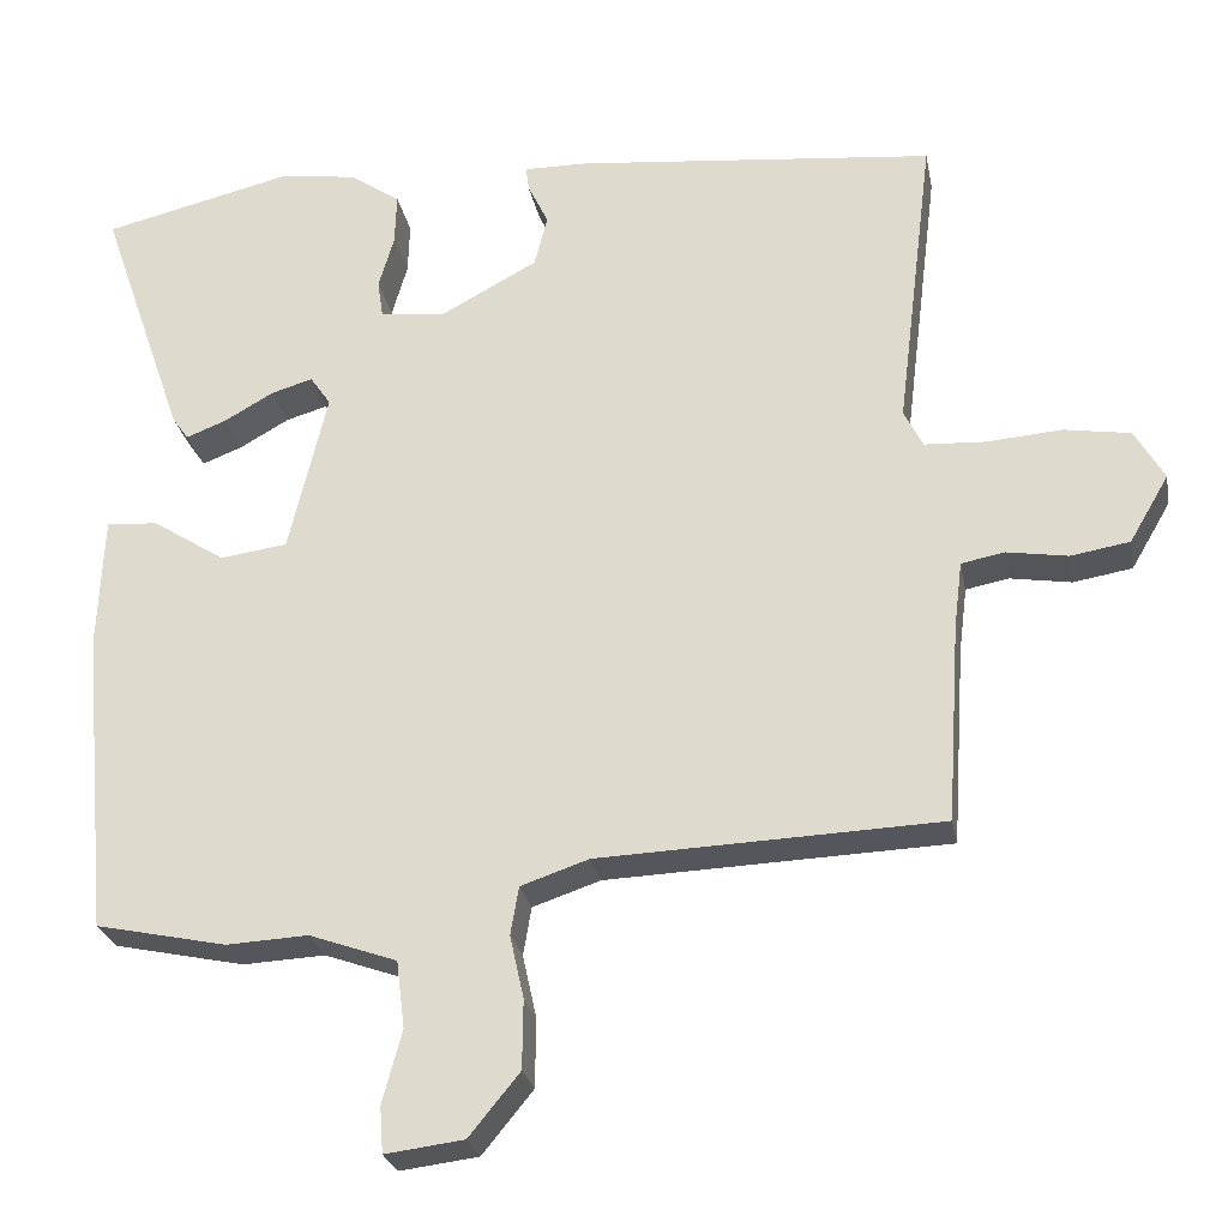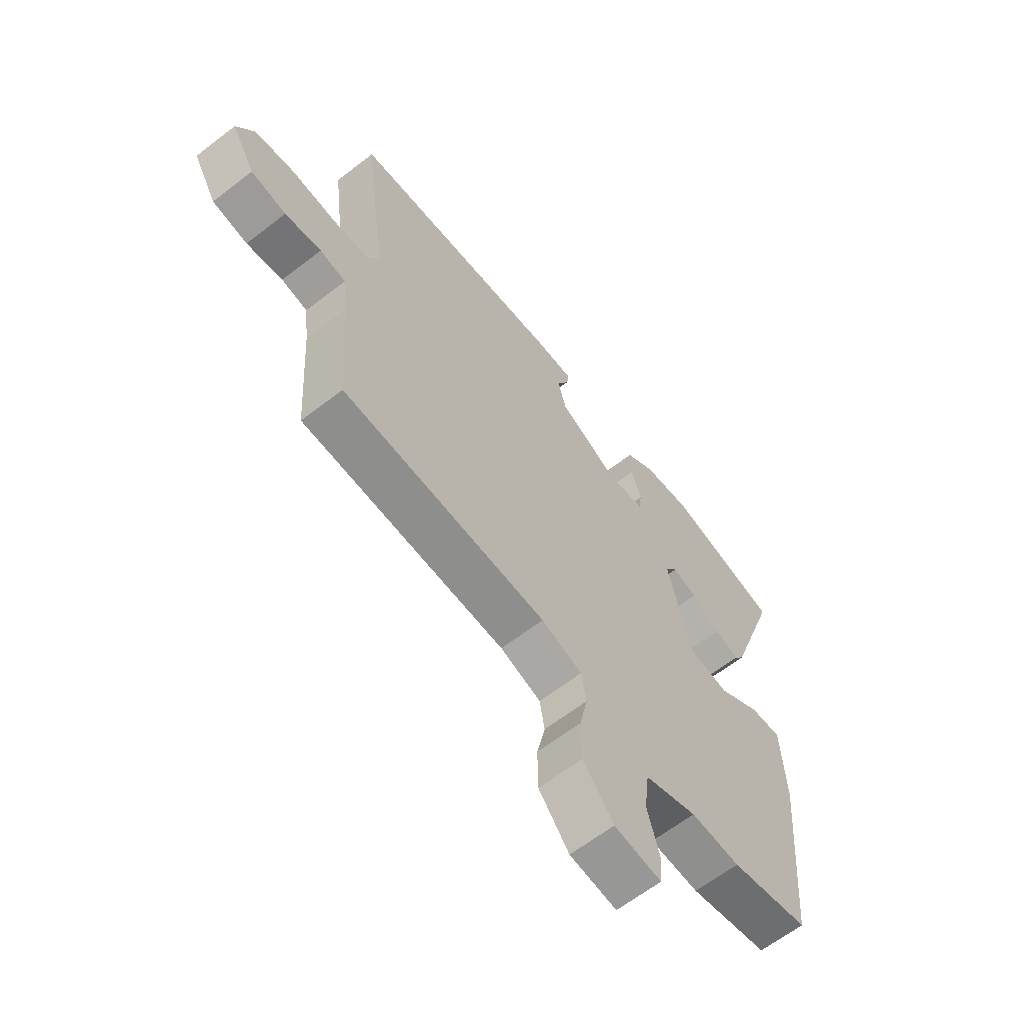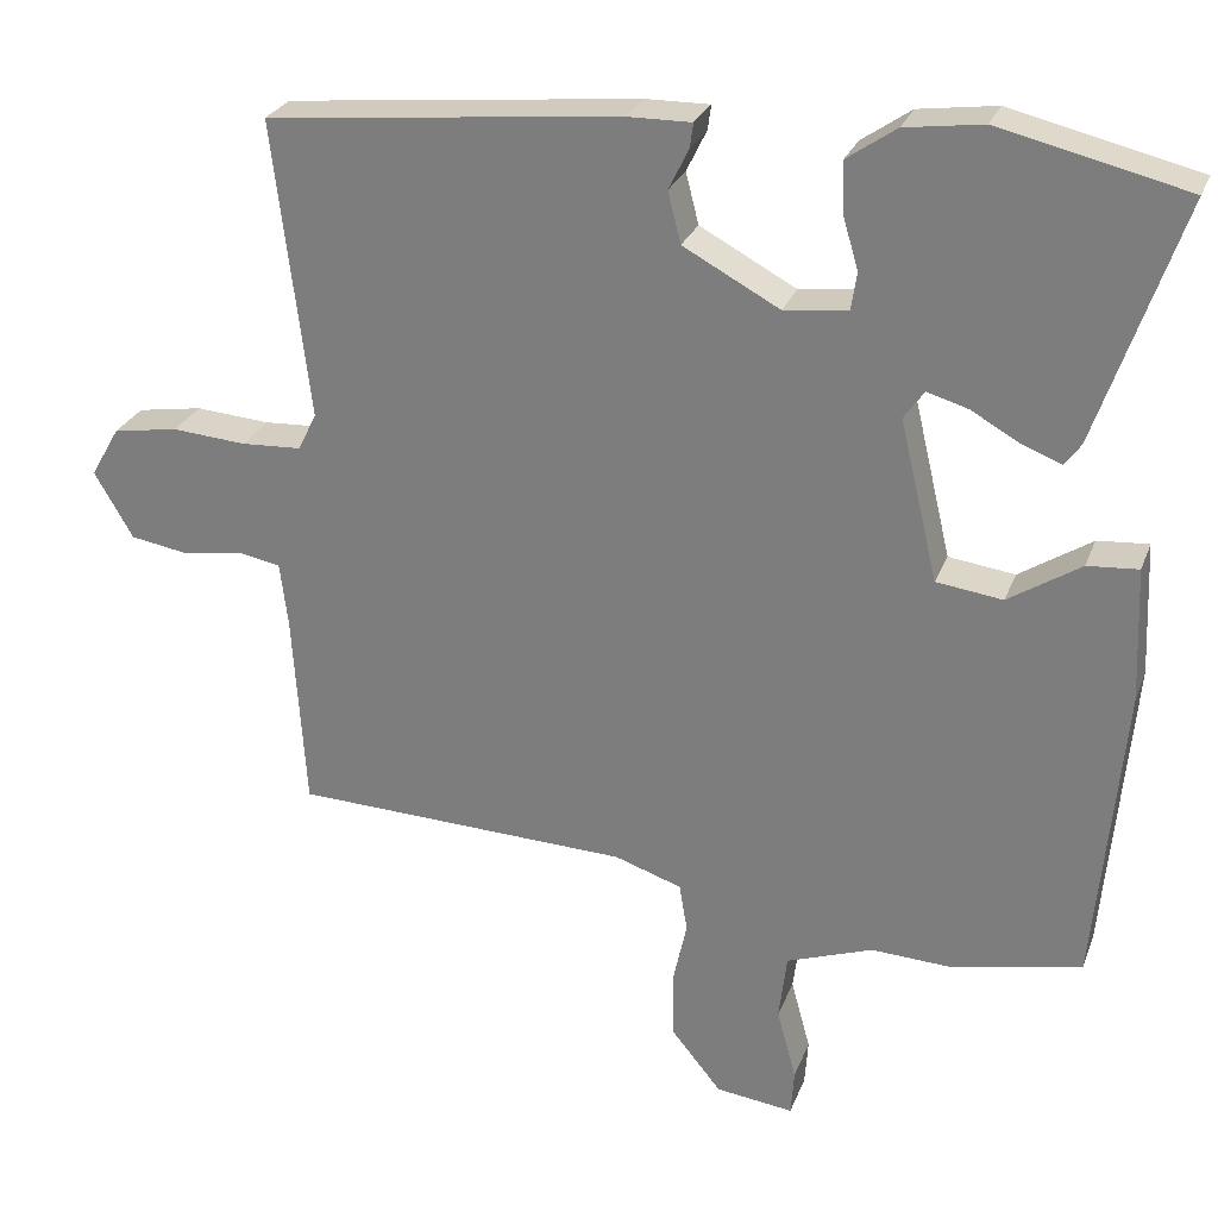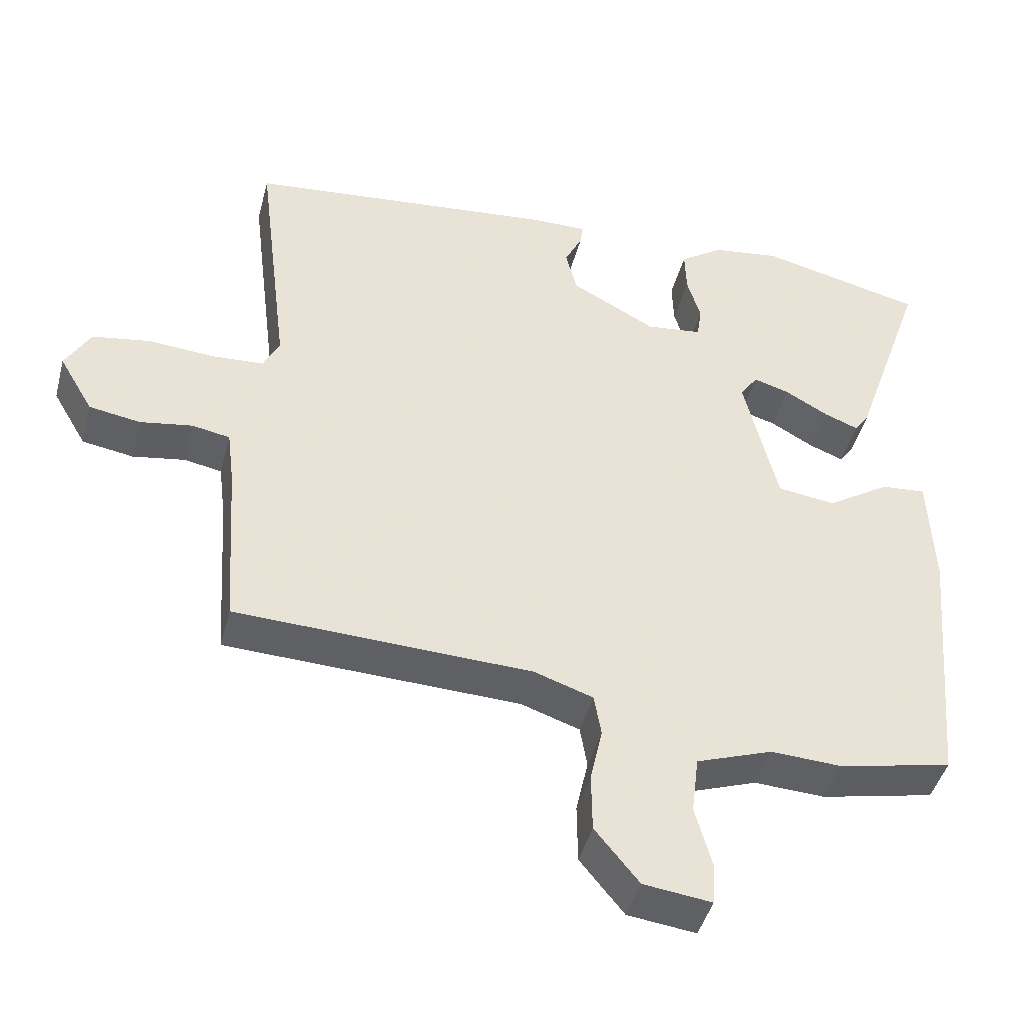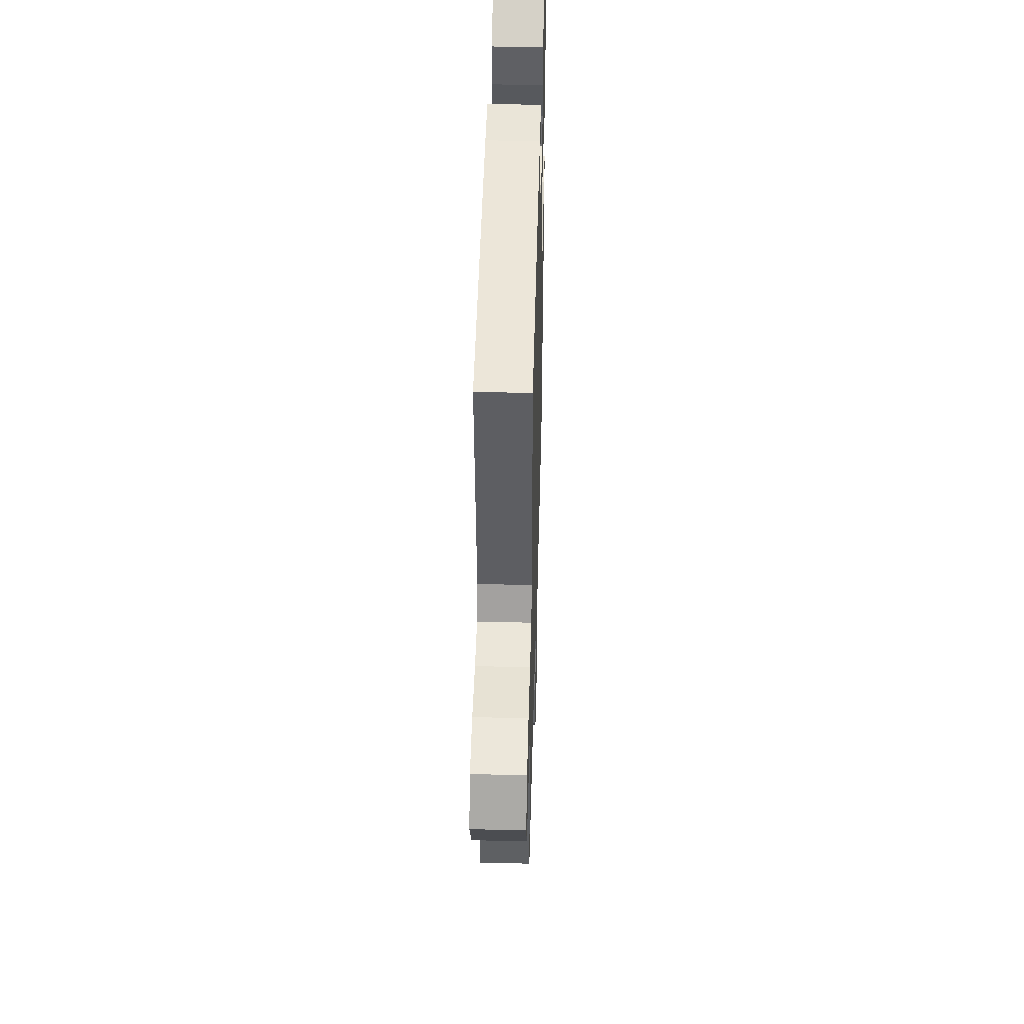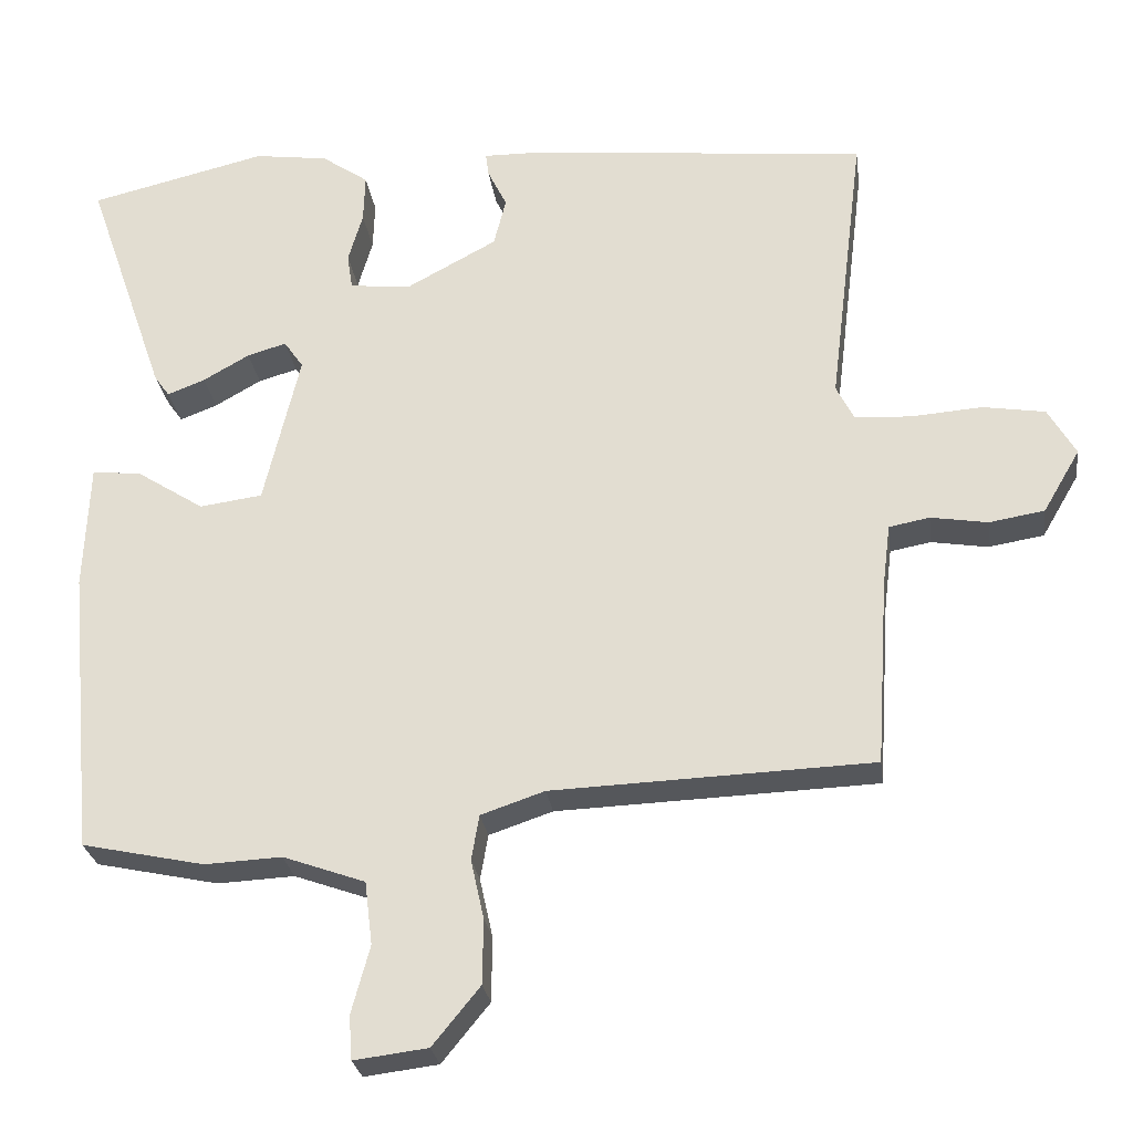
<metadata>
{"format":"obj","ext":"obj","renderer":"f3d","projection":"perspective","resolution":1024,"background":"white","views":[{"elev":-26.0,"azim":-169.4,"up":"+Z"},{"elev":-63.2,"azim":-51.9,"up":"+Z"},{"elev":26.7,"azim":18.1,"up":"+Z"},{"elev":-44.2,"azim":-14.5,"up":"+Z"},{"elev":44.1,"azim":-88.5,"up":"+Z"},{"elev":-26.5,"azim":-172.4,"up":"+Z"}]}
</metadata>
<code>
v 0.515 0.07 -0.497
v 0.355 0.07 -0.531
v 0.255 0.07 -0.526
v 0.148 0.07 -0.564
v 0.138 0.07 -0.646
v 0.162 0.07 -0.734
v 0.158 0.07 -0.791
v 0.062 0.07 -0.779
v 0 0.07 -0.703
v -0.001 0.07 -0.619
v 0.016 0.07 -0.542
v 0.006 0.07 -0.483
v -0.077 0.07 -0.455
v -0.494 0.07 -0.439
v -0.51 0.07 -0.195
v -0.52 0.07 -0.115
v -0.573 0.07 -0.105
v -0.647 0.07 -0.117
v -0.719 0.07 -0.105
v -0.767 0.07 -0.023
v -0.731 0.07 0.039
v -0.65 0.07 0.052
v -0.558 0.07 0.045
v -0.484 0.07 0.049
v -0.461 0.07 0.095
v -0.506 0.07 0.463
v -0.068 0.07 0.507
v 0.011 0.07 0.508
v 0.007 0.07 0.478
v -0.018 0.07 0.427
v -0.002 0.07 0.364
v 0.117 0.07 0.3
v 0.196 0.07 0.309
v 0.203 0.07 0.355
v 0.184 0.07 0.42
v 0.182 0.07 0.483
v 0.243 0.07 0.525
v 0.339 0.07 0.538
v 0.57 0.07 0.483
v 0.466 0.07 0.183
v 0.446 0.07 0.155
v 0.397 0.07 0.174
v 0.337 0.07 0.208
v 0.286 0.07 0.223
v 0.261 0.07 0.187
v 0.308 0.07 -0.011
v 0.39 0.07 -0.022
v 0.479 0.07 0.035
v 0.542 0.07 0.04
v 0.549 0.07 -0.125
v 0.515 0 -0.497
v 0.355 0 -0.531
v 0.255 0 -0.526
v 0.148 0 -0.564
v 0.138 0 -0.646
v 0.162 0 -0.734
v 0.158 0 -0.791
v 0.062 0 -0.779
v 0 0 -0.703
v -0.001 0 -0.619
v 0.016 0 -0.542
v 0.006 0 -0.483
v -0.077 0 -0.455
v -0.494 0 -0.439
v -0.51 0 -0.195
v -0.52 0 -0.115
v -0.573 0 -0.105
v -0.647 0 -0.117
v -0.719 0 -0.105
v -0.767 0 -0.023
v -0.731 0 0.039
v -0.65 0 0.052
v -0.558 0 0.045
v -0.484 0 0.049
v -0.461 0 0.095
v -0.506 0 0.463
v -0.068 0 0.507
v 0.011 0 0.508
v 0.007 0 0.478
v -0.018 0 0.427
v -0.002 0 0.364
v 0.117 0 0.3
v 0.196 0 0.309
v 0.203 0 0.355
v 0.184 0 0.42
v 0.182 0 0.483
v 0.243 0 0.525
v 0.339 0 0.538
v 0.57 0 0.483
v 0.466 0 0.183
v 0.446 0 0.155
v 0.397 0 0.174
v 0.337 0 0.208
v 0.286 0 0.223
v 0.261 0 0.187
v 0.308 0 -0.011
v 0.39 0 -0.022
v 0.479 0 0.035
v 0.542 0 0.04
v 0.549 0 -0.125
f 1 2 3
f 50 1 3
f 49 50 3
f 48 49 3
f 47 48 3
f 46 47 3 4
f 45 46 4
f 41 42 43
f 40 41 43
f 39 40 43
f 38 39 43
f 37 38 43
f 36 37 43
f 35 36 43
f 34 35 43
f 33 34 43 44
f 32 33 44 45
f 28 29 30
f 27 28 30
f 26 27 30
f 25 26 30
f 24 25 30 31
f 21 22 23
f 20 21 23
f 19 20 23
f 18 19 23
f 17 18 23
f 16 17 23 24
f 31 32 45
f 24 31 45
f 16 24 45
f 15 16 45
f 9 10 11
f 8 9 11
f 7 8 11
f 6 7 11
f 5 6 11
f 4 5 11 12
f 45 4 12
f 13 14 15 45
f 12 13 45
f 53 52 51
f 53 51 100
f 53 100 99
f 53 99 98
f 53 98 97
f 54 53 97 96
f 54 96 95
f 93 92 91
f 93 91 90
f 93 90 89
f 93 89 88
f 93 88 87
f 93 87 86
f 93 86 85
f 93 85 84
f 94 93 84 83
f 95 94 83 82
f 80 79 78
f 80 78 77
f 80 77 76
f 80 76 75
f 81 80 75 74
f 73 72 71
f 73 71 70
f 73 70 69
f 73 69 68
f 73 68 67
f 74 73 67 66
f 95 82 81
f 95 81 74
f 95 74 66
f 95 66 65
f 61 60 59
f 61 59 58
f 61 58 57
f 61 57 56
f 61 56 55
f 62 61 55 54
f 62 54 95
f 95 65 64 63
f 95 63 62
f 1 51 52 2
f 2 52 53 3
f 3 53 54 4
f 4 54 55 5
f 5 55 56 6
f 6 56 57 7
f 7 57 58 8
f 8 58 59 9
f 9 59 60 10
f 10 60 61 11
f 11 61 62 12
f 12 62 63 13
f 13 63 64 14
f 14 64 65 15
f 15 65 66 16
f 16 66 67 17
f 17 67 68 18
f 18 68 69 19
f 19 69 70 20
f 20 70 71 21
f 21 71 72 22
f 22 72 73 23
f 23 73 74 24
f 24 74 75 25
f 25 75 76 26
f 26 76 77 27
f 27 77 78 28
f 28 78 79 29
f 29 79 80 30
f 30 80 81 31
f 31 81 82 32
f 32 82 83 33
f 33 83 84 34
f 34 84 85 35
f 35 85 86 36
f 36 86 87 37
f 37 87 88 38
f 38 88 89 39
f 39 89 90 40
f 40 90 91 41
f 41 91 92 42
f 42 92 93 43
f 43 93 94 44
f 44 94 95 45
f 45 95 96 46
f 46 96 97 47
f 47 97 98 48
f 48 98 99 49
f 49 99 100 50
f 50 100 51 1

</code>
